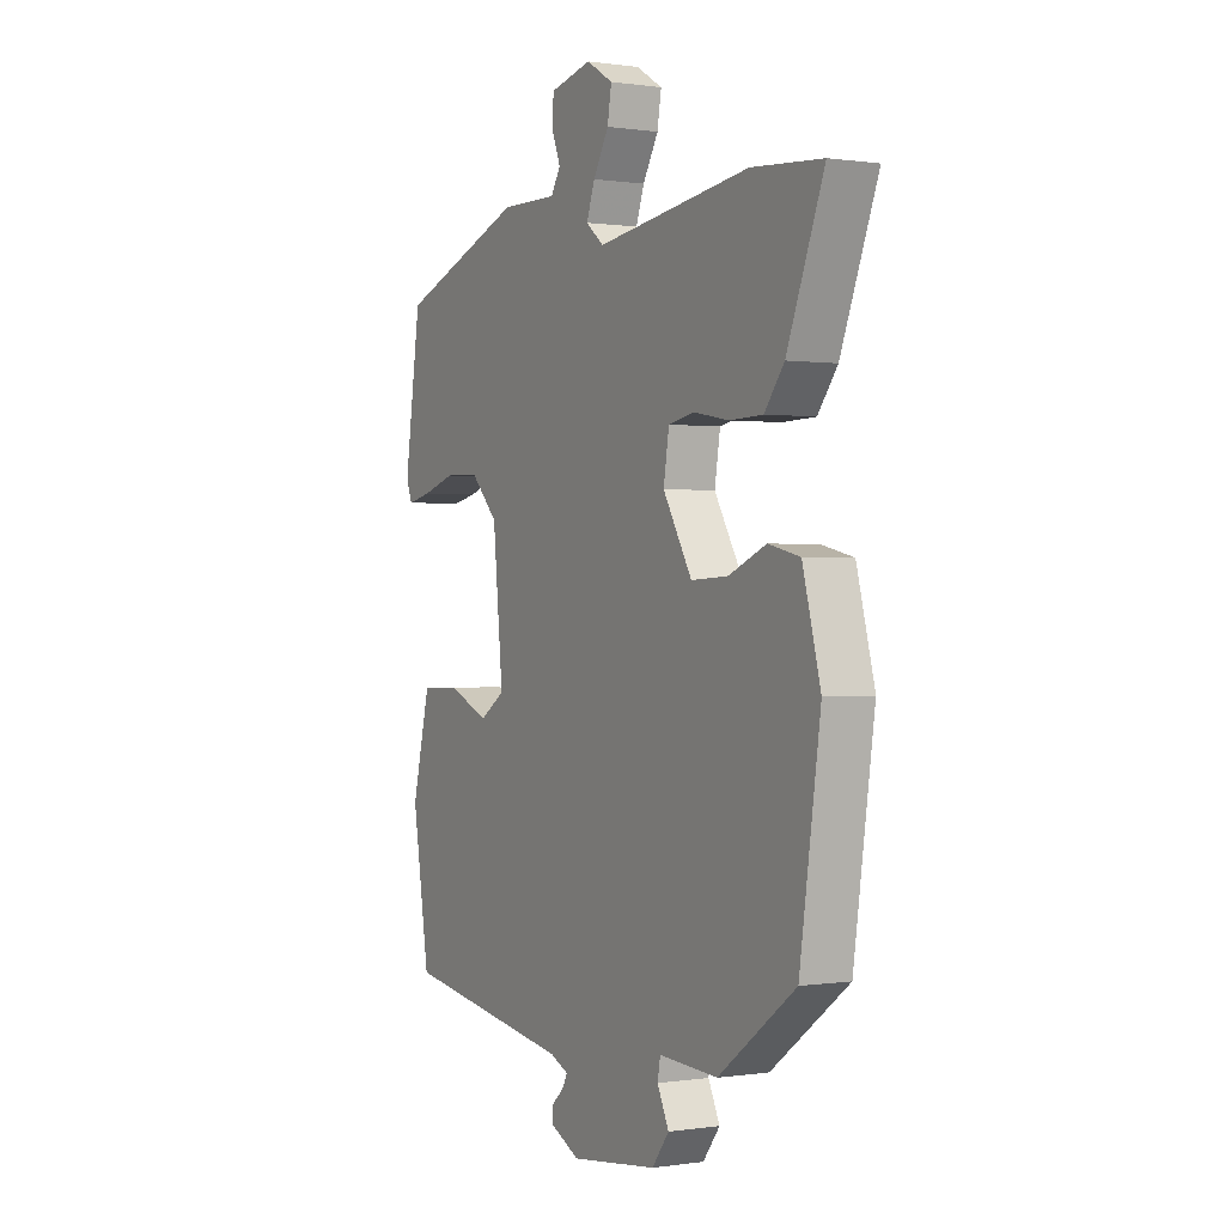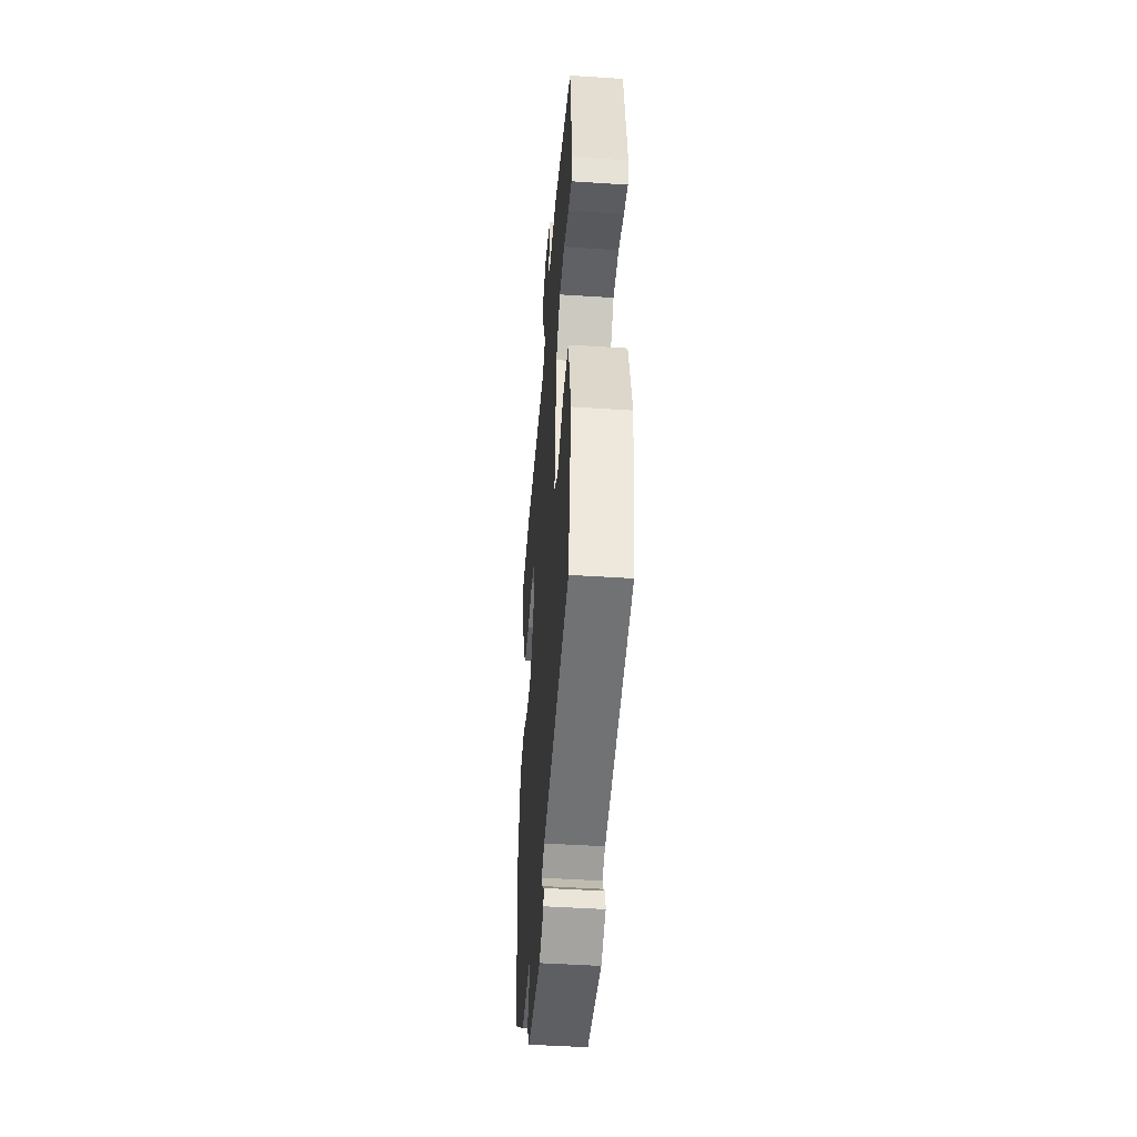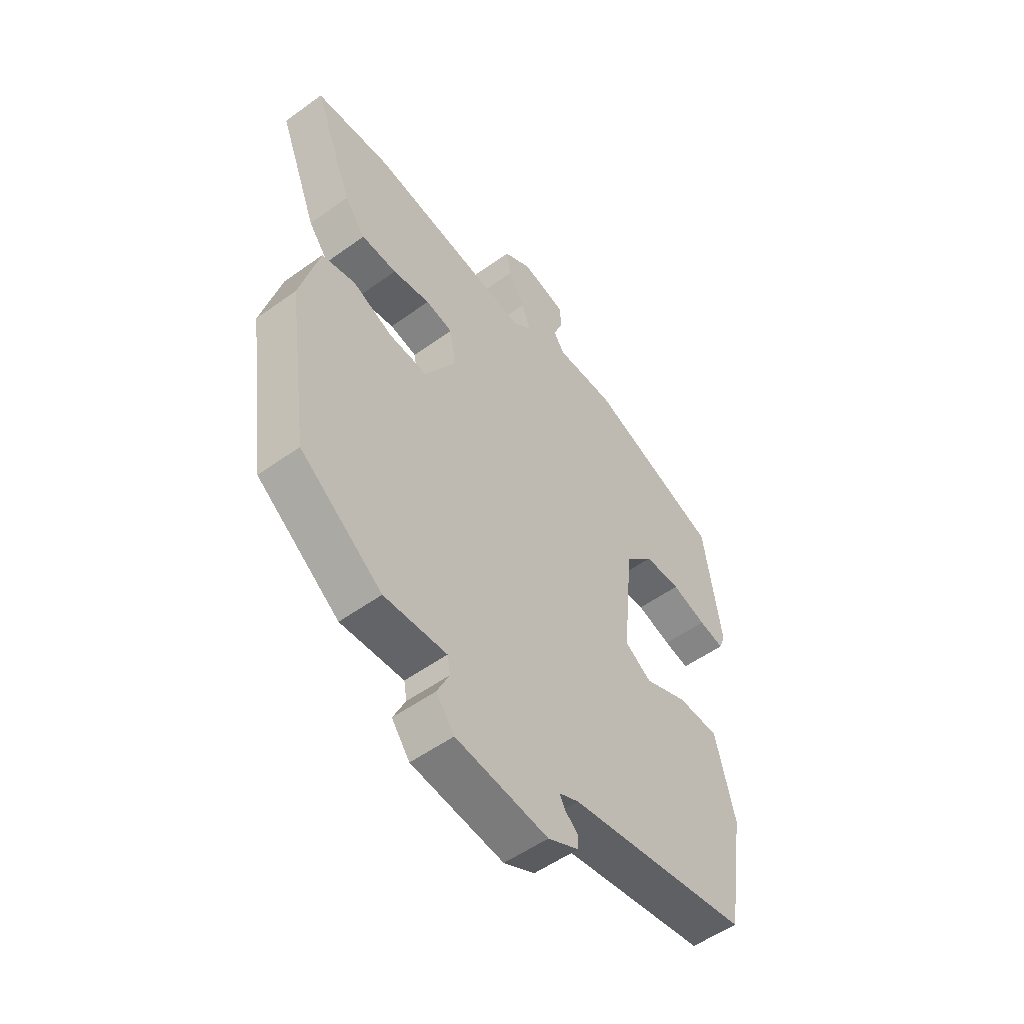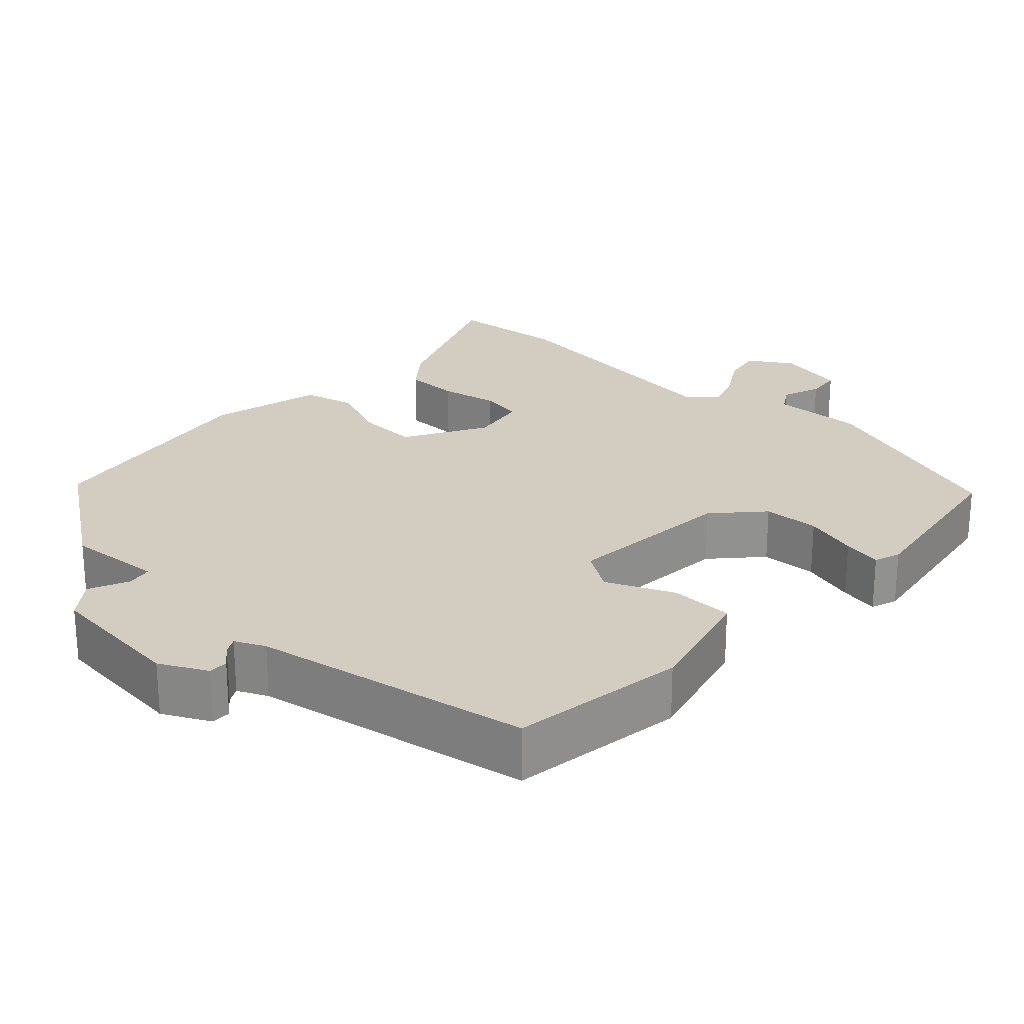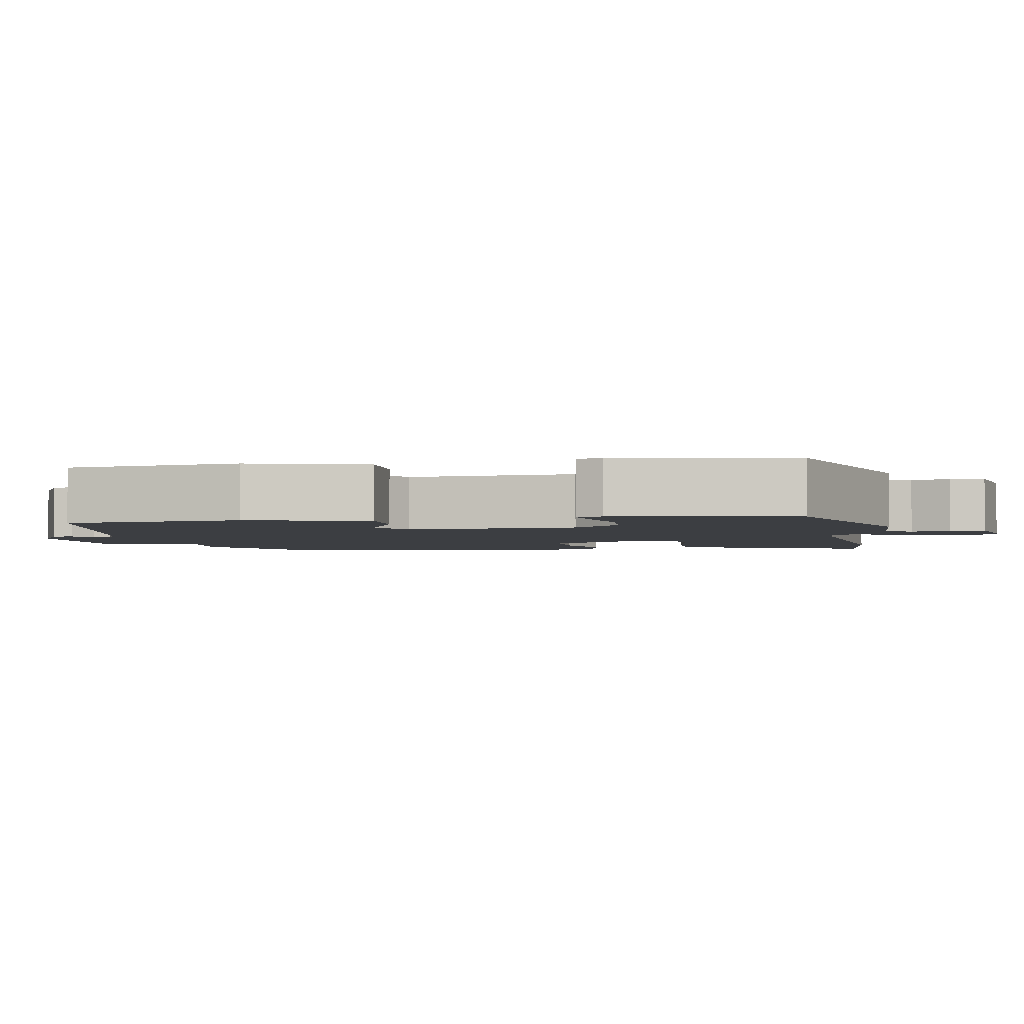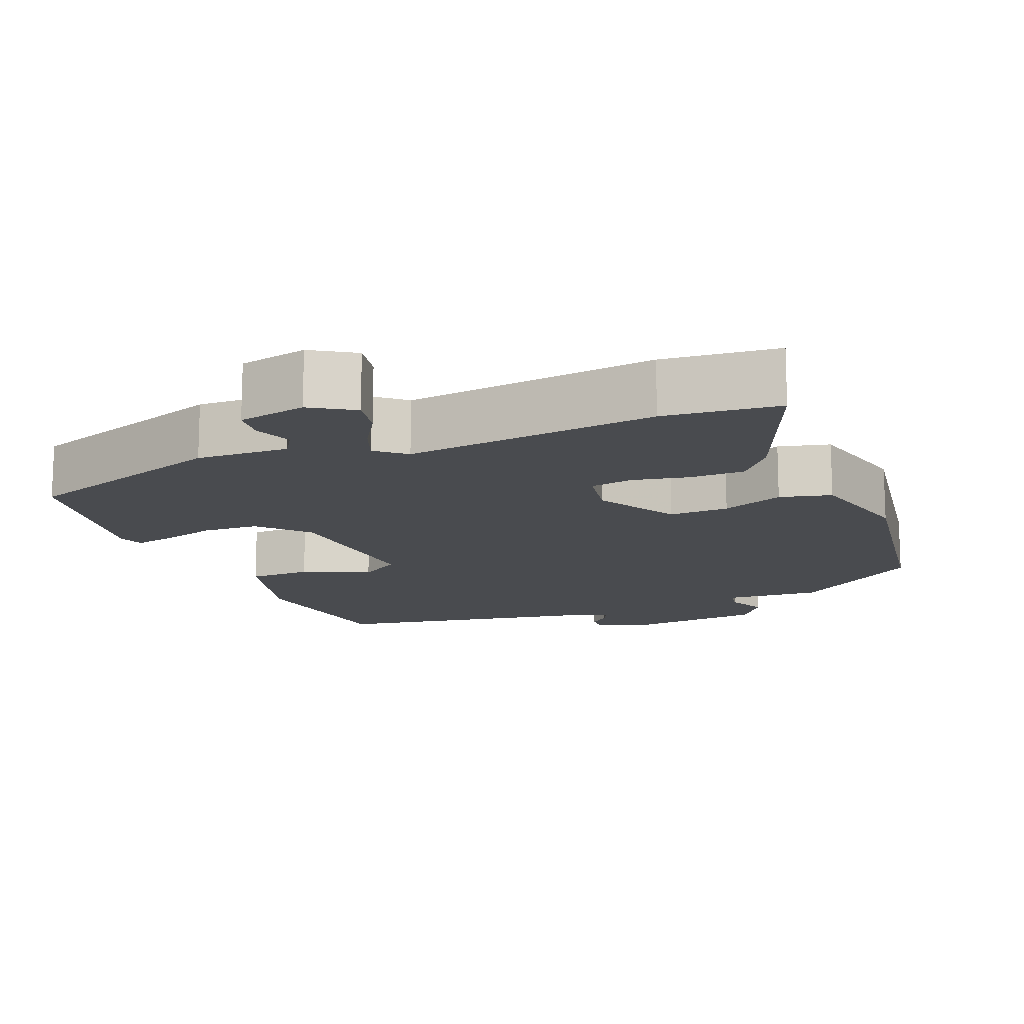
<metadata>
{"format":"obj","ext":"obj","renderer":"f3d","projection":"perspective","resolution":1024,"background":"white","views":[{"elev":0.2,"azim":60.8,"up":"+Z"},{"elev":-46.4,"azim":-94.3,"up":"+Z"},{"elev":-53.5,"azim":127.6,"up":"+Z"},{"elev":24.4,"azim":-138.0,"up":"+Y"},{"elev":-3.1,"azim":-81.8,"up":"+Y"},{"elev":-14.2,"azim":21.1,"up":"+Y"}]}
</metadata>
<code>
v -0.454 0.07 -0.485
v -0.491 0.07 -0.252
v -0.452 0.07 -0.092
v -0.368 0.07 -0.089
v -0.278 0.07 -0.127
v -0.224 0.07 -0.091
v -0.246 0.07 0.135
v -0.305 0.07 0.197
v -0.38 0.07 0.199
v -0.452 0.07 0.177
v -0.504 0.07 0.166
v -0.517 0.07 0.2
v -0.482 0.07 0.44
v -0.207 0.07 0.541
v -0.084 0.07 0.539
v -0.063 0.07 0.574
v -0.083 0.07 0.625
v -0.079 0.07 0.671
v 0.012 0.07 0.692
v 0.07 0.07 0.657
v 0.061 0.07 0.604
v 0.027 0.07 0.545
v 0.009 0.07 0.494
v 0.048 0.07 0.462
v 0.384 0.07 0.509
v 0.538 0.07 0.497
v 0.457 0.07 0.289
v 0.414 0.07 0.233
v 0.341 0.07 0.231
v 0.264 0.07 0.245
v 0.208 0.07 0.234
v 0.196 0.07 0.159
v 0.259 0.07 0.052
v 0.339 0.07 0.056
v 0.421 0.07 0.091
v 0.49 0.07 0.075
v 0.529 0.07 -0.074
v 0.484 0.07 -0.387
v 0.316 0.07 -0.512
v 0.188 0.07 -0.505
v 0.182 0.07 -0.539
v 0.207 0.07 -0.592
v 0.17 0.07 -0.641
v -0.018 0.07 -0.664
v -0.081 0.07 -0.633
v -0.081 0.07 -0.607
v -0.055 0.07 -0.583
v -0.044 0.07 -0.562
v -0.084 0.07 -0.544
v -0.454 0 -0.485
v -0.491 0 -0.252
v -0.452 0 -0.092
v -0.368 0 -0.089
v -0.278 0 -0.127
v -0.224 0 -0.091
v -0.246 0 0.135
v -0.305 0 0.197
v -0.38 0 0.199
v -0.452 0 0.177
v -0.504 0 0.166
v -0.517 0 0.2
v -0.482 0 0.44
v -0.207 0 0.541
v -0.084 0 0.539
v -0.063 0 0.574
v -0.083 0 0.625
v -0.079 0 0.671
v 0.012 0 0.692
v 0.07 0 0.657
v 0.061 0 0.604
v 0.027 0 0.545
v 0.009 0 0.494
v 0.048 0 0.462
v 0.384 0 0.509
v 0.538 0 0.497
v 0.457 0 0.289
v 0.414 0 0.233
v 0.341 0 0.231
v 0.264 0 0.245
v 0.208 0 0.234
v 0.196 0 0.159
v 0.259 0 0.052
v 0.339 0 0.056
v 0.421 0 0.091
v 0.49 0 0.075
v 0.529 0 -0.074
v 0.484 0 -0.387
v 0.316 0 -0.512
v 0.188 0 -0.505
v 0.182 0 -0.539
v 0.207 0 -0.592
v 0.17 0 -0.641
v -0.018 0 -0.664
v -0.081 0 -0.633
v -0.081 0 -0.607
v -0.055 0 -0.583
v -0.044 0 -0.562
v -0.084 0 -0.544
f 45 46 47
f 44 45 47
f 43 44 47
f 42 43 47
f 41 42 47
f 40 41 47 48
f 38 39 40
f 37 38 40
f 36 37 40
f 35 36 40
f 34 35 40
f 40 48 49
f 34 40 49
f 33 34 49
f 28 29 30
f 27 28 30
f 26 27 30
f 25 26 30
f 24 25 30
f 23 24 30 31
f 20 21 22
f 19 20 22
f 18 19 22
f 17 18 22
f 16 17 22
f 15 16 22 23
f 14 15 23
f 13 14 23
f 12 13 23
f 11 12 23
f 10 11 23
f 9 10 23
f 8 9 23 31
f 3 4 5
f 2 3 5
f 1 2 5
f 49 1 5
f 49 5 6
f 33 49 6
f 32 33 6
f 7 8 31 32
f 6 7 32
f 96 95 94
f 96 94 93
f 96 93 92
f 96 92 91
f 96 91 90
f 97 96 90 89
f 89 88 87
f 89 87 86
f 89 86 85
f 89 85 84
f 89 84 83
f 98 97 89
f 98 89 83
f 98 83 82
f 79 78 77
f 79 77 76
f 79 76 75
f 79 75 74
f 79 74 73
f 80 79 73 72
f 71 70 69
f 71 69 68
f 71 68 67
f 71 67 66
f 71 66 65
f 72 71 65 64
f 72 64 63
f 72 63 62
f 72 62 61
f 72 61 60
f 72 60 59
f 72 59 58
f 80 72 58 57
f 54 53 52
f 54 52 51
f 54 51 50
f 54 50 98
f 55 54 98
f 55 98 82
f 55 82 81
f 81 80 57 56
f 81 56 55
f 1 50 51 2
f 2 51 52 3
f 3 52 53 4
f 4 53 54 5
f 5 54 55 6
f 6 55 56 7
f 7 56 57 8
f 8 57 58 9
f 9 58 59 10
f 10 59 60 11
f 11 60 61 12
f 12 61 62 13
f 13 62 63 14
f 14 63 64 15
f 15 64 65 16
f 16 65 66 17
f 17 66 67 18
f 18 67 68 19
f 19 68 69 20
f 20 69 70 21
f 21 70 71 22
f 22 71 72 23
f 23 72 73 24
f 24 73 74 25
f 25 74 75 26
f 26 75 76 27
f 27 76 77 28
f 28 77 78 29
f 29 78 79 30
f 30 79 80 31
f 31 80 81 32
f 32 81 82 33
f 33 82 83 34
f 34 83 84 35
f 35 84 85 36
f 36 85 86 37
f 37 86 87 38
f 38 87 88 39
f 39 88 89 40
f 40 89 90 41
f 41 90 91 42
f 42 91 92 43
f 43 92 93 44
f 44 93 94 45
f 45 94 95 46
f 46 95 96 47
f 47 96 97 48
f 48 97 98 49
f 49 98 50 1

</code>
